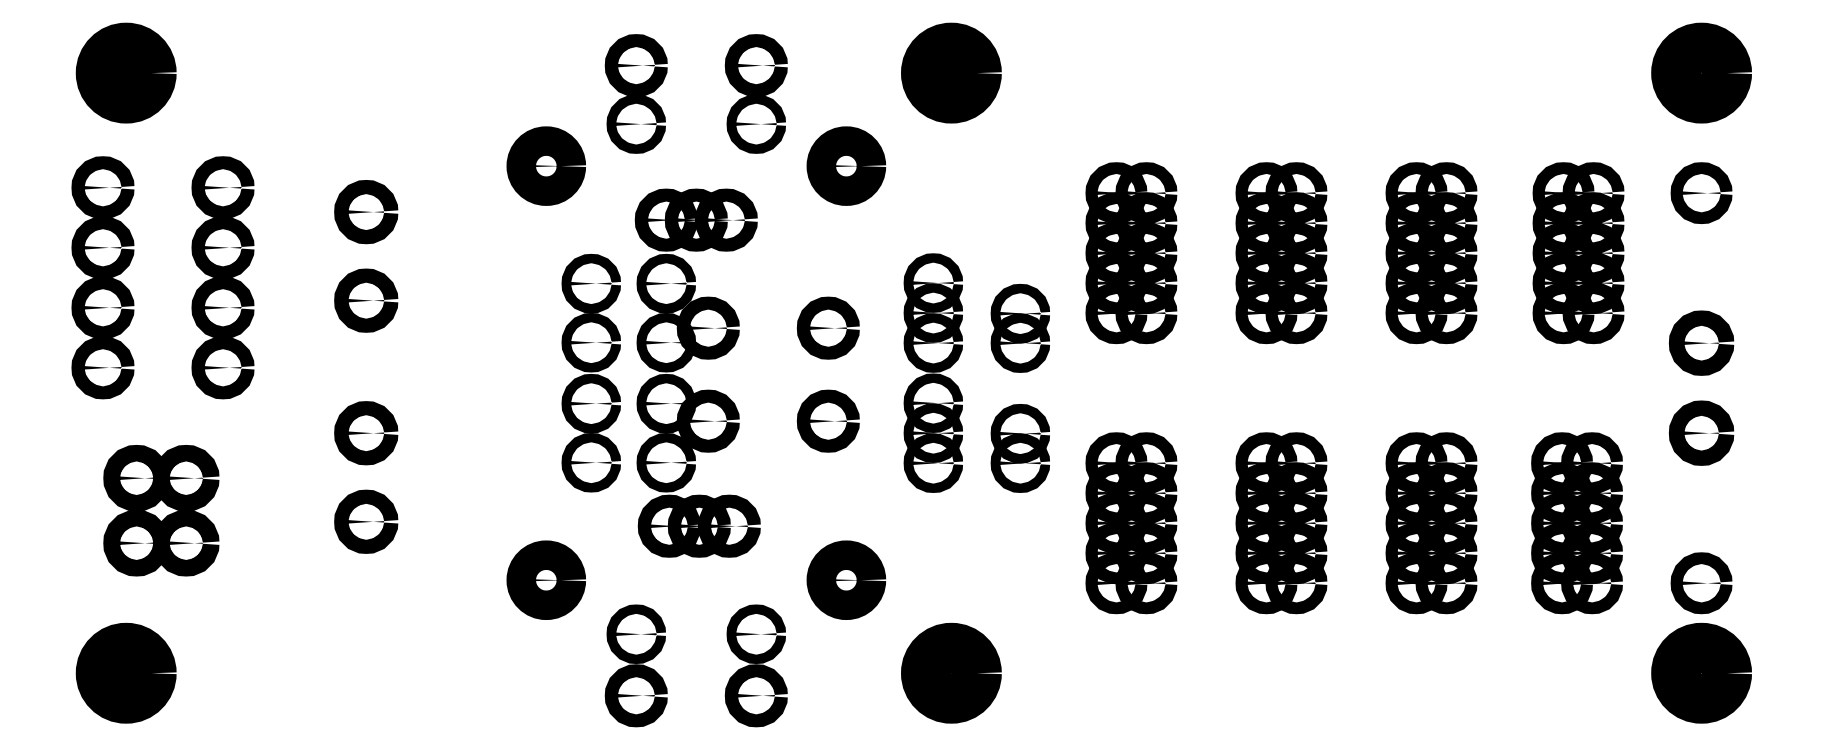
<metadata>
{"format":"dxf","ext":"dxf","renderer":"ezdxf+matplotlib","layout":"modelspace","background":"white","min_lineweight":24,"dpi":150}
</metadata>
<code>
0
SECTION
2
ENTITIES
0
CIRCLE
8
BLACK
10
130.6
20
-88.9
40
0.55
0
CIRCLE
8
BLACK
10
133.1
20
-88.9
40
0.55
0
CIRCLE
8
BLACK
10
135.6
20
-88.9
40
0.55
0
CIRCLE
8
BLACK
10
138.2
20
-80.77
40
0.4
0
CIRCLE
8
BLACK
10
128
20
-80.77
40
0.4
0
CIRCLE
8
BLACK
10
134.1
20
-98.04
40
0.55
0
CIRCLE
8
BLACK
10
144.3
20
-98.04
40
0.55
0
CIRCLE
8
BLACK
10
218.2
20
-106.9
40
0.65
0
CIRCLE
8
BLACK
10
218.2
20
-99.31
40
0.65
0
CIRCLE
8
BLACK
10
168.7
20
-86.61
40
0.5
0
CIRCLE
8
BLACK
10
171.2
20
-86.61
40
0.5
0
CIRCLE
8
BLACK
10
168.7
20
-89.15
40
0.5
0
CIRCLE
8
BLACK
10
171.2
20
-89.15
40
0.5
0
CIRCLE
8
BLACK
10
168.7
20
-91.69
40
0.5
0
CIRCLE
8
BLACK
10
171.2
20
-91.69
40
0.5
0
CIRCLE
8
BLACK
10
168.7
20
-94.23
40
0.5
0
CIRCLE
8
BLACK
10
171.2
20
-94.23
40
0.5
0
CIRCLE
8
BLACK
10
168.7
20
-96.77
40
0.5
0
CIRCLE
8
BLACK
10
171.2
20
-96.77
40
0.5
0
CIRCLE
8
BLACK
10
93.03
20
-86.16
40
0.55
0
CIRCLE
8
BLACK
10
82.87
20
-86.16
40
0.55
0
CIRCLE
8
BLACK
10
93.03
20
-91.24
40
0.55
0
CIRCLE
8
BLACK
10
82.87
20
-91.24
40
0.55
0
CIRCLE
8
BLACK
10
84.84
20
-76.45
40
2.15
0
CIRCLE
8
BLACK
10
93.03
20
-101.4
40
0.55
0
CIRCLE
8
BLACK
10
82.87
20
-101.4
40
0.55
0
CIRCLE
8
BLACK
10
145.8
20
-119.4
40
1.25
0
CIRCLE
8
BLACK
10
120.4
20
-119.4
40
1.25
0
CIRCLE
8
BLACK
10
105.2
20
-106.9
40
0.6
0
CIRCLE
8
BLACK
10
105.2
20
-114.4
40
0.6
0
CIRCLE
8
BLACK
10
206.5
20
-86.61
40
0.5
0
CIRCLE
8
BLACK
10
209
20
-86.61
40
0.5
0
CIRCLE
8
BLACK
10
206.5
20
-89.15
40
0.5
0
CIRCLE
8
BLACK
10
209
20
-89.15
40
0.5
0
CIRCLE
8
BLACK
10
206.5
20
-91.69
40
0.5
0
CIRCLE
8
BLACK
10
209
20
-91.69
40
0.5
0
CIRCLE
8
BLACK
10
206.5
20
-94.23
40
0.5
0
CIRCLE
8
BLACK
10
209
20
-94.23
40
0.5
0
CIRCLE
8
BLACK
10
206.5
20
-96.77
40
0.5
0
CIRCLE
8
BLACK
10
209
20
-96.77
40
0.5
0
CIRCLE
8
BLACK
10
153.2
20
-104.4
40
0.4
0
CIRCLE
8
BLACK
10
153.2
20
-106.9
40
0.4
0
CIRCLE
8
BLACK
10
153.2
20
-109.5
40
0.4
0
CIRCLE
8
BLACK
10
124.2
20
-104.4
40
0.4
0
CIRCLE
8
BLACK
10
124.2
20
-109.4
40
0.4
0
CIRCLE
8
BLACK
10
206.4
20
-109.5
40
0.5
0
CIRCLE
8
BLACK
10
208.9
20
-109.5
40
0.5
0
CIRCLE
8
BLACK
10
206.4
20
-112
40
0.5
0
CIRCLE
8
BLACK
10
208.9
20
-112
40
0.5
0
CIRCLE
8
BLACK
10
206.4
20
-114.6
40
0.5
0
CIRCLE
8
BLACK
10
208.9
20
-114.6
40
0.5
0
CIRCLE
8
BLACK
10
206.4
20
-117.1
40
0.5
0
CIRCLE
8
BLACK
10
208.9
20
-117.1
40
0.5
0
CIRCLE
8
BLACK
10
206.4
20
-119.6
40
0.5
0
CIRCLE
8
BLACK
10
208.9
20
-119.6
40
0.5
0
CIRCLE
8
BLACK
10
194.1
20
-86.61
40
0.5
0
CIRCLE
8
BLACK
10
196.6
20
-86.61
40
0.5
0
CIRCLE
8
BLACK
10
194.1
20
-89.15
40
0.5
0
CIRCLE
8
BLACK
10
196.6
20
-89.15
40
0.5
0
CIRCLE
8
BLACK
10
194.1
20
-91.69
40
0.5
0
CIRCLE
8
BLACK
10
196.6
20
-91.69
40
0.5
0
CIRCLE
8
BLACK
10
194.1
20
-94.23
40
0.5
0
CIRCLE
8
BLACK
10
196.6
20
-94.23
40
0.5
0
CIRCLE
8
BLACK
10
194.1
20
-96.77
40
0.5
0
CIRCLE
8
BLACK
10
196.6
20
-96.77
40
0.5
0
CIRCLE
8
BLACK
10
168.7
20
-109.5
40
0.5
0
CIRCLE
8
BLACK
10
171.2
20
-109.5
40
0.5
0
CIRCLE
8
BLACK
10
168.7
20
-112
40
0.5
0
CIRCLE
8
BLACK
10
171.2
20
-112
40
0.5
0
CIRCLE
8
BLACK
10
168.7
20
-114.6
40
0.5
0
CIRCLE
8
BLACK
10
171.2
20
-114.6
40
0.5
0
CIRCLE
8
BLACK
10
168.7
20
-117.1
40
0.5
0
CIRCLE
8
BLACK
10
171.2
20
-117.1
40
0.5
0
CIRCLE
8
BLACK
10
168.7
20
-119.6
40
0.5
0
CIRCLE
8
BLACK
10
171.2
20
-119.6
40
0.5
0
CIRCLE
8
BLACK
10
160.5
20
-96.81
40
0.4
0
CIRCLE
8
BLACK
10
160.5
20
-99.31
40
0.4
0
CIRCLE
8
BLACK
10
105.2
20
-88.22
40
0.6
0
CIRCLE
8
BLACK
10
105.2
20
-95.72
40
0.6
0
CIRCLE
8
BLACK
10
138.2
20
-124
40
0.4
0
CIRCLE
8
BLACK
10
128
20
-124
40
0.4
0
CIRCLE
8
BLACK
10
130.6
20
-94.27
40
0.4
0
CIRCLE
8
BLACK
10
130.6
20
-99.27
40
0.4
0
CIRCLE
8
BLACK
10
145.8
20
-84.33
40
1.25
0
CIRCLE
8
BLACK
10
120.4
20
-84.33
40
1.25
0
CIRCLE
8
BLACK
10
218.2
20
-76.45
40
2.15
0
CIRCLE
8
BLACK
10
218.2
20
-127.3
40
2.15
0
CIRCLE
8
BLACK
10
128
20
-75.82
40
0.55
0
CIRCLE
8
BLACK
10
138.2
20
-75.82
40
0.55
0
CIRCLE
8
BLACK
10
154.7
20
-127.3
40
2.15
0
CIRCLE
8
BLACK
10
218.2
20
-119.6
40
0.5
0
CIRCLE
8
BLACK
10
194.1
20
-109.5
40
0.5
0
CIRCLE
8
BLACK
10
196.6
20
-109.5
40
0.5
0
CIRCLE
8
BLACK
10
194.1
20
-112
40
0.5
0
CIRCLE
8
BLACK
10
196.6
20
-112
40
0.5
0
CIRCLE
8
BLACK
10
194.1
20
-114.6
40
0.5
0
CIRCLE
8
BLACK
10
196.6
20
-114.6
40
0.5
0
CIRCLE
8
BLACK
10
194.1
20
-117.1
40
0.5
0
CIRCLE
8
BLACK
10
196.6
20
-117.1
40
0.5
0
CIRCLE
8
BLACK
10
194.1
20
-119.6
40
0.5
0
CIRCLE
8
BLACK
10
196.6
20
-119.6
40
0.5
0
CIRCLE
8
BLACK
10
181.4
20
-86.61
40
0.5
0
CIRCLE
8
BLACK
10
183.9
20
-86.61
40
0.5
0
CIRCLE
8
BLACK
10
181.4
20
-89.15
40
0.5
0
CIRCLE
8
BLACK
10
183.9
20
-89.15
40
0.5
0
CIRCLE
8
BLACK
10
181.4
20
-91.69
40
0.5
0
CIRCLE
8
BLACK
10
183.9
20
-91.69
40
0.5
0
CIRCLE
8
BLACK
10
181.4
20
-94.23
40
0.5
0
CIRCLE
8
BLACK
10
183.9
20
-94.23
40
0.5
0
CIRCLE
8
BLACK
10
181.4
20
-96.77
40
0.5
0
CIRCLE
8
BLACK
10
183.9
20
-96.77
40
0.5
0
CIRCLE
8
BLACK
10
154.7
20
-76.45
40
2.15
0
CIRCLE
8
BLACK
10
181.4
20
-109.5
40
0.5
0
CIRCLE
8
BLACK
10
183.9
20
-109.5
40
0.5
0
CIRCLE
8
BLACK
10
181.4
20
-112
40
0.5
0
CIRCLE
8
BLACK
10
183.9
20
-112
40
0.5
0
CIRCLE
8
BLACK
10
181.4
20
-114.6
40
0.5
0
CIRCLE
8
BLACK
10
183.9
20
-114.6
40
0.5
0
CIRCLE
8
BLACK
10
181.4
20
-117.1
40
0.5
0
CIRCLE
8
BLACK
10
183.9
20
-117.1
40
0.5
0
CIRCLE
8
BLACK
10
181.4
20
-119.6
40
0.5
0
CIRCLE
8
BLACK
10
183.9
20
-119.6
40
0.5
0
CIRCLE
8
BLACK
10
84.84
20
-127.3
40
2.15
0
CIRCLE
8
BLACK
10
128
20
-129.2
40
0.55
0
CIRCLE
8
BLACK
10
138.2
20
-129.2
40
0.55
0
CIRCLE
8
BLACK
10
85.72
20
-110.7
40
0.7
0
CIRCLE
8
BLACK
10
89.92
20
-110.7
40
0.7
0
CIRCLE
8
BLACK
10
85.72
20
-116.2
40
0.7
0
CIRCLE
8
BLACK
10
89.92
20
-116.2
40
0.7
0
CIRCLE
8
BLACK
10
124.2
20
-94.27
40
0.4
0
CIRCLE
8
BLACK
10
124.2
20
-99.27
40
0.4
0
CIRCLE
8
BLACK
10
130.6
20
-104.4
40
0.4
0
CIRCLE
8
BLACK
10
130.6
20
-109.4
40
0.4
0
CIRCLE
8
BLACK
10
93.03
20
-96.32
40
0.55
0
CIRCLE
8
BLACK
10
82.87
20
-96.32
40
0.55
0
CIRCLE
8
BLACK
10
160.5
20
-107
40
0.4
0
CIRCLE
8
BLACK
10
160.5
20
-109.5
40
0.4
0
CIRCLE
8
BLACK
10
218.2
20
-86.61
40
0.5
0
CIRCLE
8
BLACK
10
135.9
20
-114.8
40
0.55
0
CIRCLE
8
BLACK
10
133.3
20
-114.8
40
0.55
0
CIRCLE
8
BLACK
10
130.8
20
-114.8
40
0.55
0
CIRCLE
8
BLACK
10
153.2
20
-94.22
40
0.4
0
CIRCLE
8
BLACK
10
153.2
20
-96.76
40
0.4
0
CIRCLE
8
BLACK
10
153.2
20
-99.3
40
0.4
0
CIRCLE
8
BLACK
10
134.1
20
-105.9
40
0.55
0
CIRCLE
8
BLACK
10
144.3
20
-105.9
40
0.55
0
ENDSEC
0
EOF

</code>
